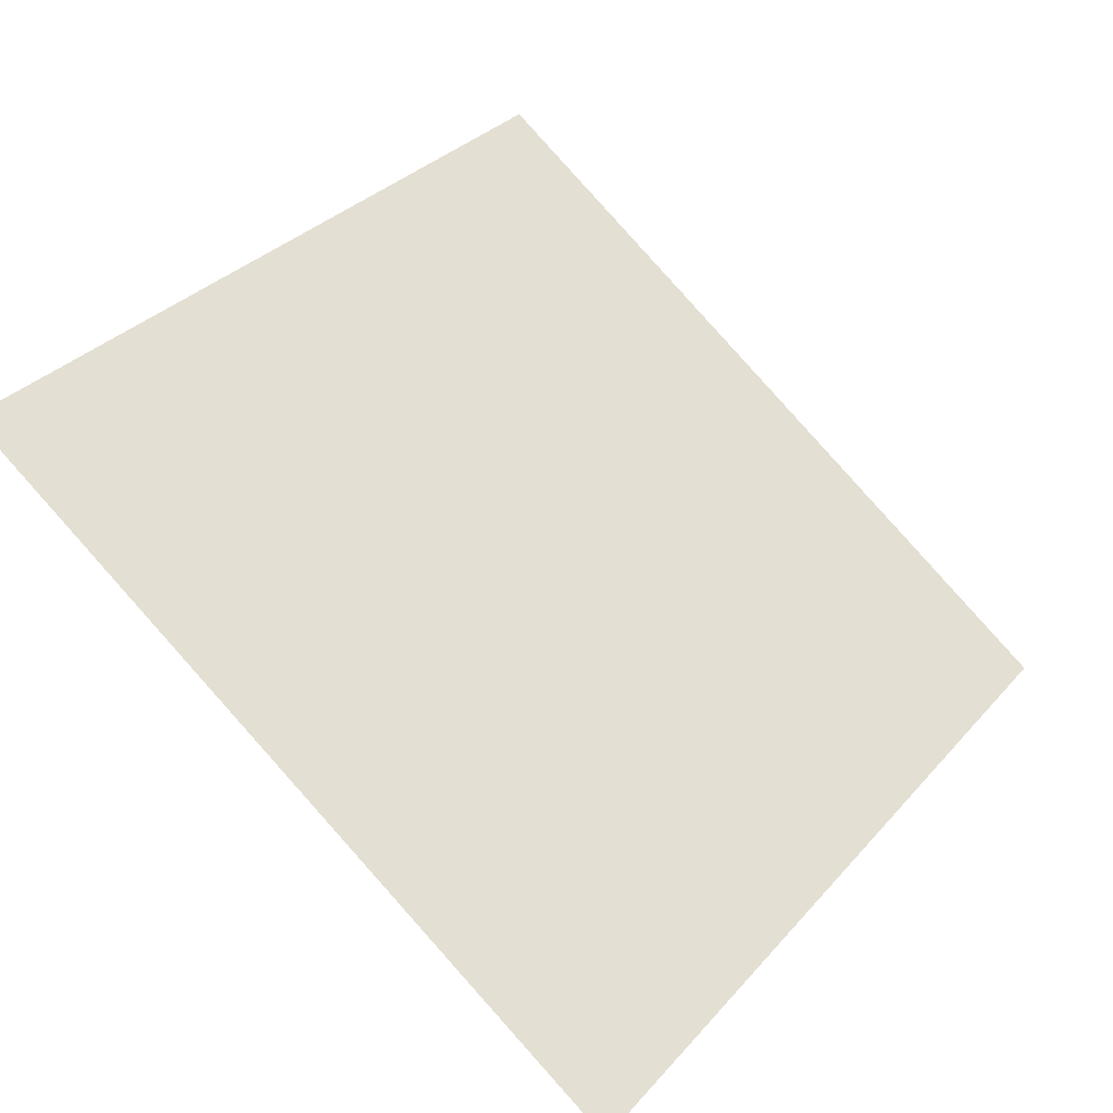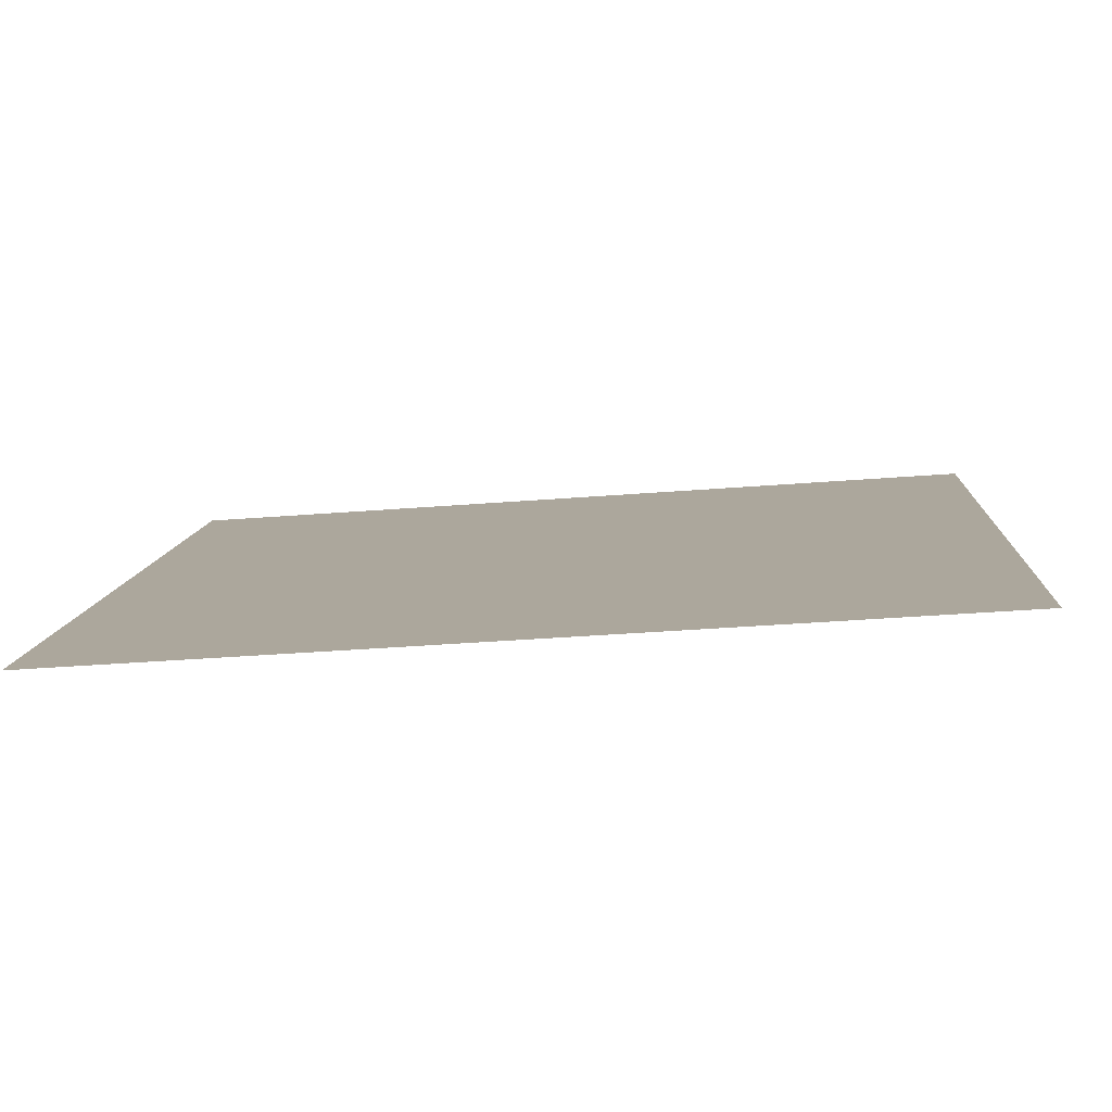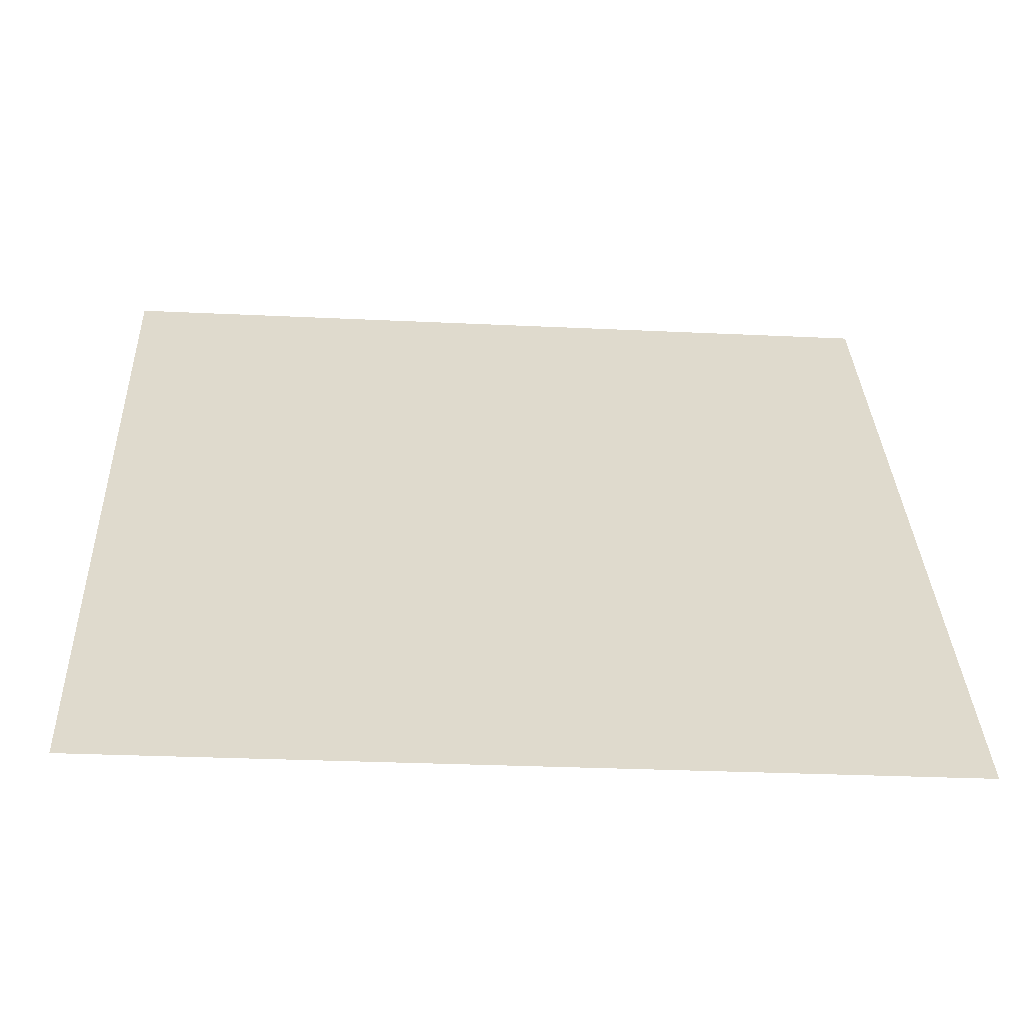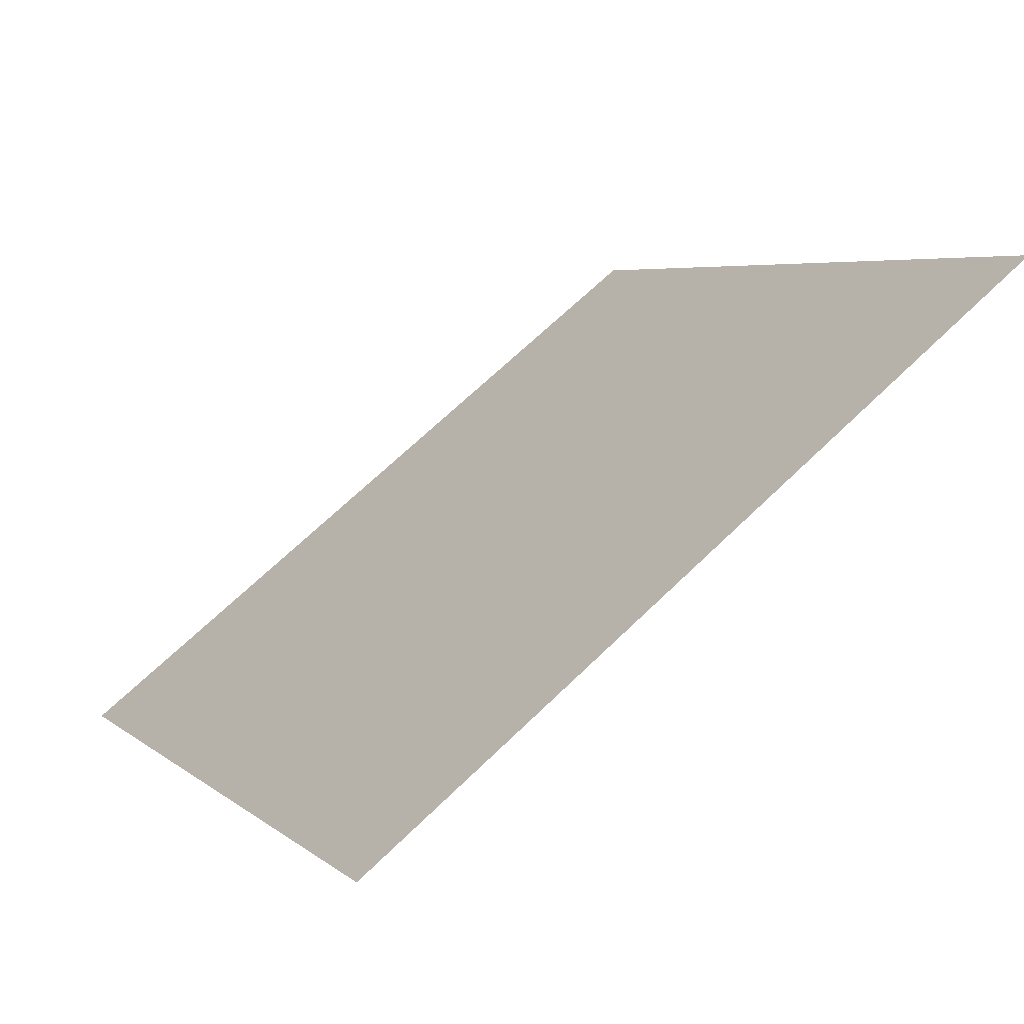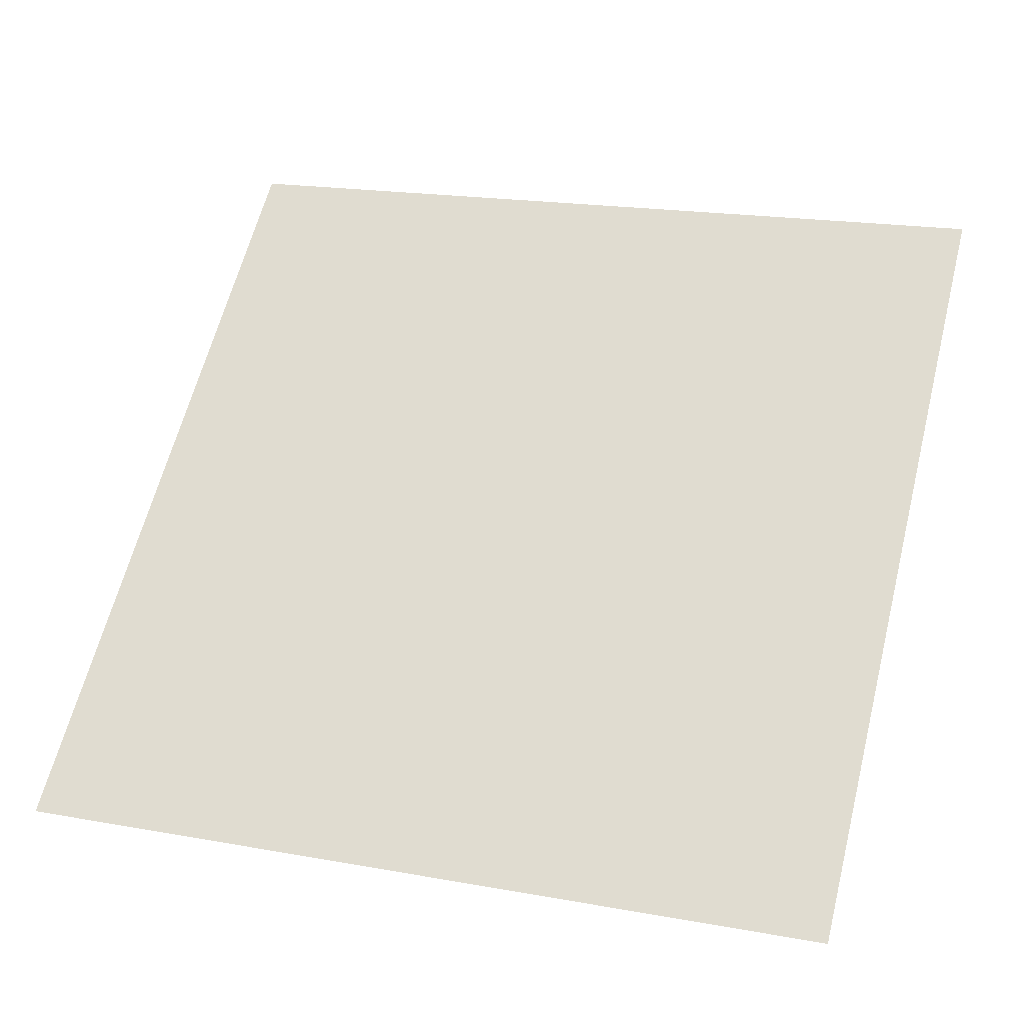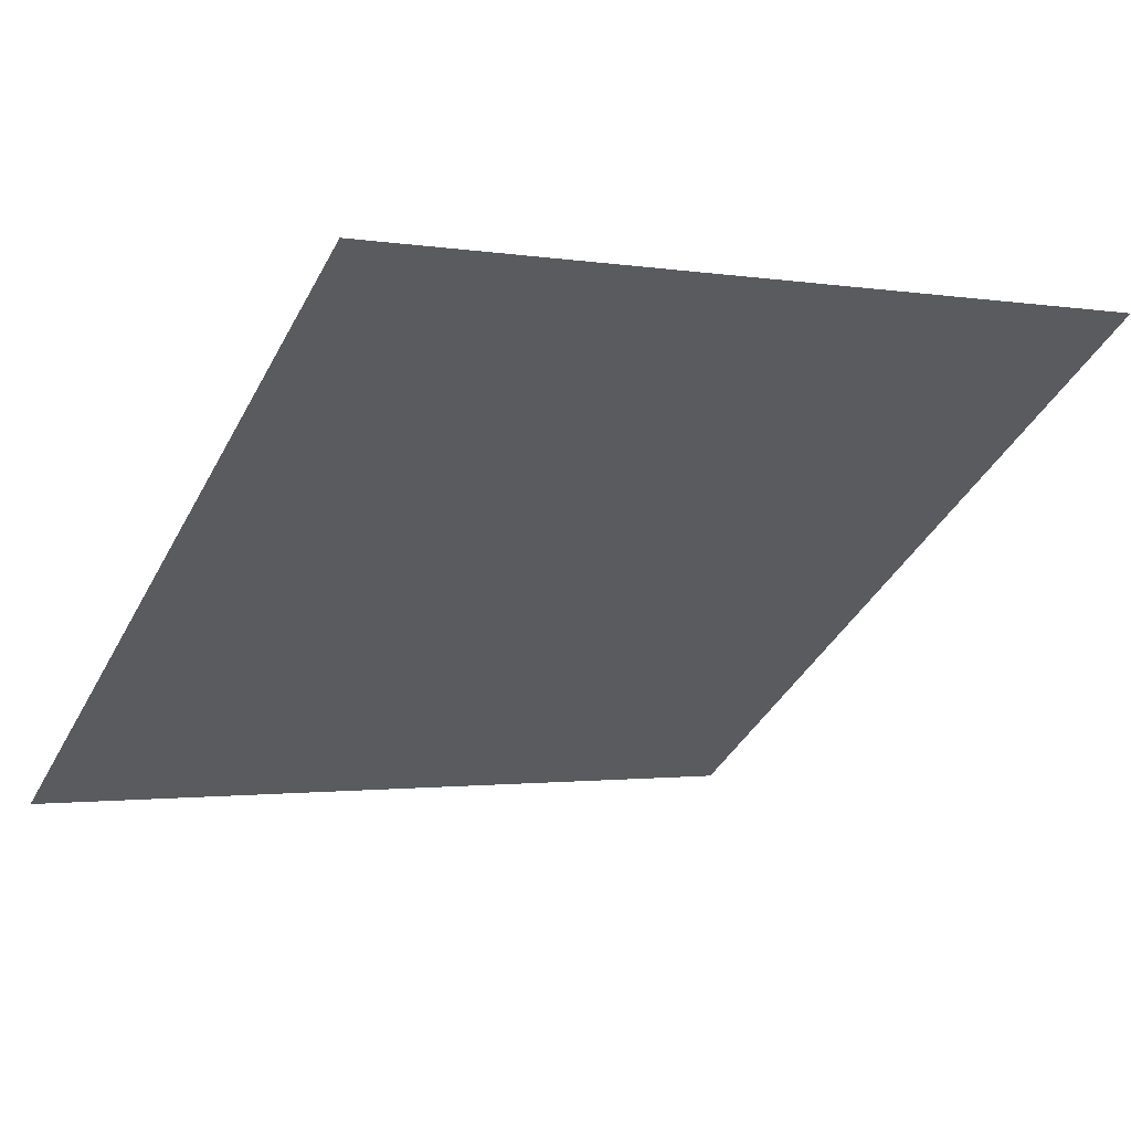
<metadata>
{"format":"obj","ext":"obj","renderer":"f3d","projection":"perspective","resolution":1024,"background":"white","views":[{"elev":31.3,"azim":125.0,"up":"+Y"},{"elev":-44.3,"azim":4.2,"up":"+Z"},{"elev":-21.0,"azim":-5.5,"up":"+Z"},{"elev":66.7,"azim":134.5,"up":"+Z"},{"elev":23.7,"azim":-160.9,"up":"+Y"},{"elev":1.2,"azim":-31.6,"up":"+Y"}]}
</metadata>
<code>
v 0.1371 0.5389 0.18
v 0.1305 0.539 0.18
v 0.1306 0.543 0.1853
v 0.1372 0.5428 0.1852
f 4 3 2 1

</code>
